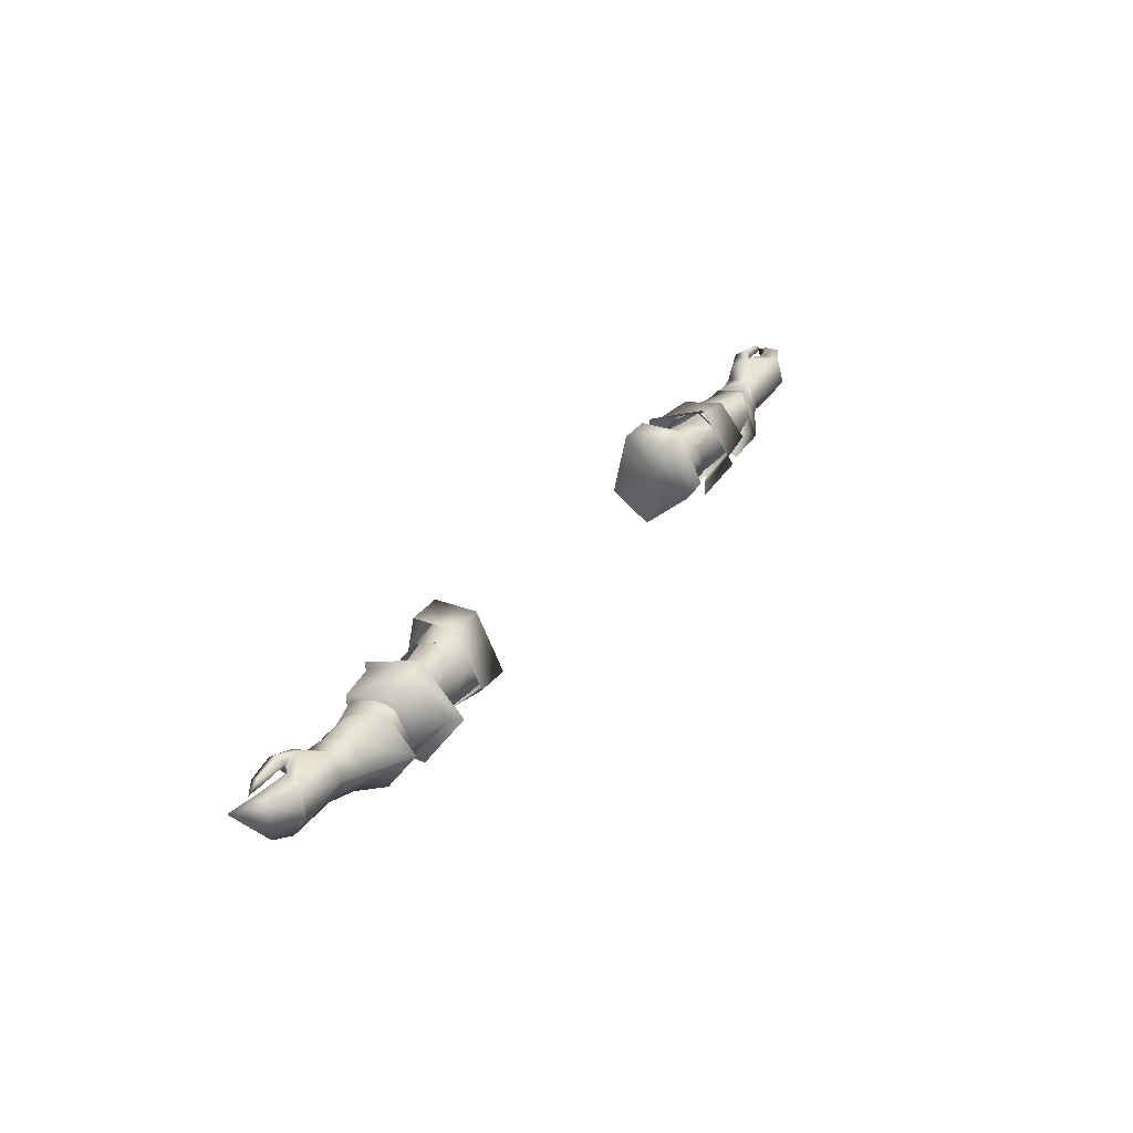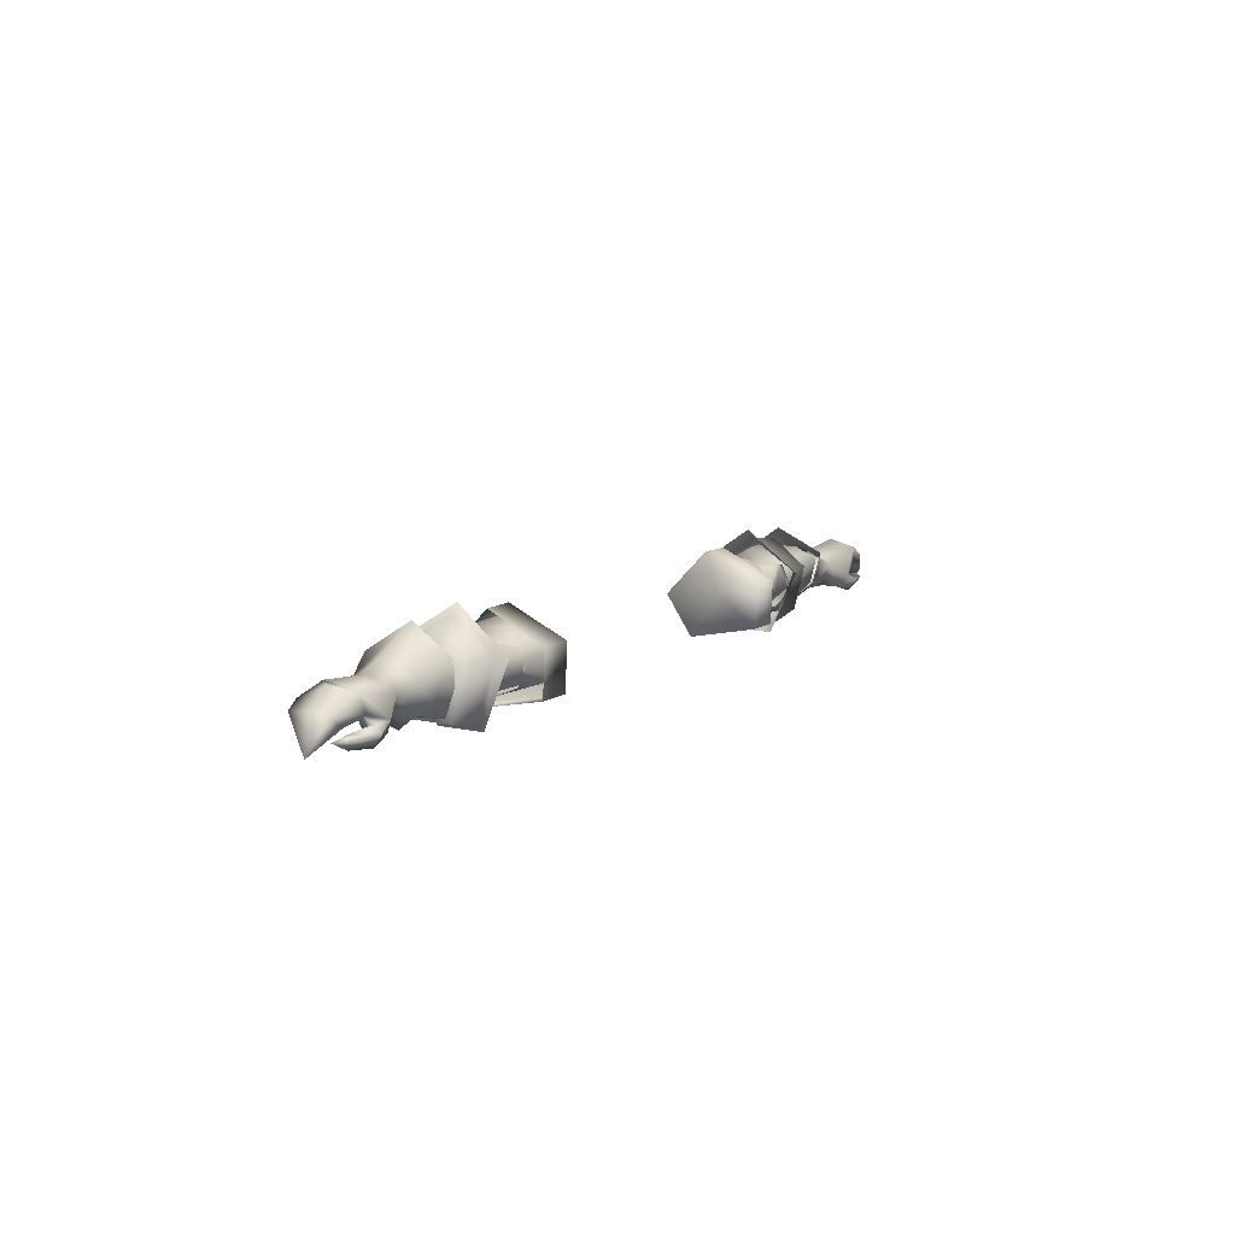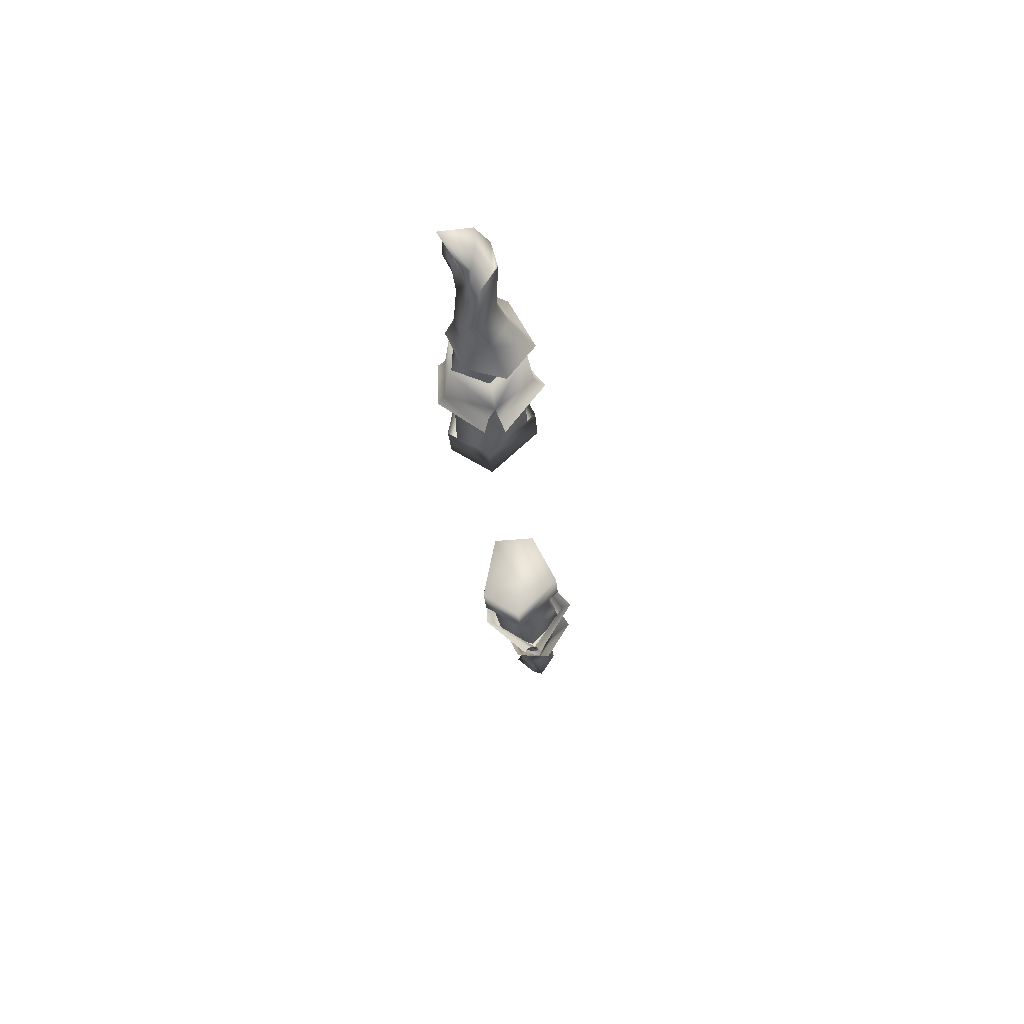
<metadata>
{"format":"obj","ext":"obj","renderer":"f3d","projection":"perspective","resolution":1024,"background":"white","views":[{"elev":32.7,"azim":120.7,"up":"+Z"},{"elev":9.6,"azim":-60.4,"up":"+Y"},{"elev":-26.7,"azim":94.3,"up":"+Z"}]}
</metadata>
<code>
g mesh00
v -72.25 37.53 2.963
v -76.68 34.84 5.073
v -75.13 32.49 3.418
v -72.25 37.53 2.963
v -72.63 32.95 1.41
v -82.71 37.83 -5.966
v -72.86 37.16 -6.755
v -79.11 35.73 -5.666
v -72.72 33.63 -5.772
v -77.57 35.99 -0.4017
v -72.63 32.95 1.41
v -79.18 32.58 2.635
v -75.13 32.49 3.418
v -76.68 34.84 5.073
v -72.25 37.53 2.963
v -82.32 39.52 3.879
v -72.43 39.72 -1.744
v -82.9 40.77 -1.371
v -72.86 37.16 -6.755
v -82.71 37.83 -5.966
f 1 2 3
f 4 3 5
f 6 7 8
f 8 7 9
f 8 9 10
f 10 9 11
f 10 11 12
f 12 11 13
f 14 15 16
f 16 15 17
f 16 17 18
f 18 17 19
f 18 19 20
v -50.51 29.27 -3.865
v -50.87 32.04 1.903
v -56.44 30.56 1.187
v -48.47 39.63 2.536
v -44.54 40.41 -4.182
v -49.58 40.99 -3.774
v -50.51 29.27 -3.865
v -44.68 35.81 -7.746
v -45.8 30.25 -4.133
v -40.67 41.95 0.6397
v -45.55 40.17 0.94
v -42.19 39.11 3.378
v -52.44 31.01 -1.582
v -48.91 31.77 -1.365
v -48.47 34.37 2.637
v -50.29 42.83 -3.258
v -45.55 41.63 -4.227
v -46.2 36 -7.754
v -54.26 43.07 -2.92
v -51.44 39.85 2.703
v -50.29 42.83 -3.258
v -45.55 40.17 0.94
v -45.55 41.63 -4.227
v -40.67 41.95 0.6397
v -54.2 37.26 -9.109
v -50.89 36.22 -7.914
v -56.62 30.31 -5.211
v -50.51 29.27 -3.865
v -56.44 30.56 1.187
v -56.62 30.31 -5.211
v -50.51 29.27 -3.865
v -50.87 32.04 1.903
v -50.51 29.27 -3.865
v -46.01 31.98 1.757
v -45.8 30.25 -4.133
v -42.29 32.9 3.451
v -51.54 42.09 -3.602
v -48.47 39.63 2.536
v -51.54 39.81 2.121
v -48.47 34.37 2.637
v -54.88 34.97 2.269
v -52.44 31.01 -1.582
v -40.64 38.71 3.224
v -48.47 34.37 2.637
v -40.64 33.36 3.695
v -48.91 31.77 -1.365
v -44.54 31.33 -4.182
v -44.68 35.81 -7.746
v -50.51 29.27 -3.865
v -46.2 36 -7.754
v -50.89 36.22 -7.914
v -50.29 42.83 -3.258
v -54.2 37.26 -9.109
v -54.26 43.07 -2.92
f 21 22 23
f 24 25 26
f 27 28 29
f 30 31 32
f 33 34 35
f 36 37 38
f 39 40 41
f 41 40 42
f 41 42 43
f 43 42 44
f 45 46 47
f 47 46 48
f 49 50 51
f 52 53 54
f 54 53 55
f 54 55 56
f 26 57 58
f 58 57 59
f 58 59 60
f 60 59 61
f 60 61 62
f 25 24 63
f 63 24 64
f 63 64 65
f 65 64 66
f 65 66 67
f 68 69 70
f 70 69 71
f 70 71 72
f 72 71 73
f 72 73 74
v -64.05 33.38 -8.593
v -68.39 33.57 -6.125
v -68.36 38.56 -7.11
v -51.44 39.85 2.703
v -55.37 39.86 2.646
v -54.3 35.03 3.192
v -62.12 40.59 -9.767
v -68.48 32.14 -2.396
v -65.07 30.31 -2.075
v -68.39 33.87 1.77
v -64.05 34.79 3.255
v -68.39 33.87 1.77
v -68.29 38.73 2.929
v -62.31 40.84 5.562
v -60.71 45.42 -2.568
v -50.17 44.45 -2.815
v -52.02 38.55 -11.69
v -53.81 37.94 -10.79
v -58.21 30.32 2.138
v -58.2 30.32 -5.699
v -50.62 28.71 -5.886
v -69.71 33.96 0.2314
v -69.66 33.96 -4.753
v -56.62 30.31 -5.211
v -56.44 30.56 1.187
v -50.87 32.04 1.903
v -54.26 43.07 -2.92
v -58.21 30.32 2.138
v -57.99 38.66 4.21
v -56.79 36.65 -2.4
v -58.25 43.64 -2.244
v -68.48 32.14 -2.396
v -72.63 32.95 1.41
v -72.72 33.63 -5.772
v -58.54 37.78 -9.404
v -58.2 30.32 -5.699
v -52.15 36.64 -11.66
v -50.62 28.71 -5.886
v -53.81 37.94 -10.79
v -58.2 30.32 -5.699
v -58.54 37.78 -9.404
v -72.86 37.16 -6.755
v -68.1 41.5 -2.213
v -72.43 39.72 -1.744
v -72.25 37.53 2.963
v -50.42 28.71 1.511
v -51.17 38.64 5.159
v -57.99 38.66 4.21
v -58.25 43.64 -2.244
v -58.54 37.78 -9.404
v -56.62 30.31 -5.211
v -69.66 33.96 -4.753
v -54.2 37.26 -9.109
v -68.87 37.28 -5.826
v -54.26 43.07 -2.92
v -67.94 40.86 -1.998
v -55.37 39.86 2.646
v -68.52 38.63 1.898
v -54.3 35.03 3.192
v -56.44 30.56 1.187
f 75 76 77
f 78 79 80
f 77 81 75
f 82 83 84
f 84 83 85
f 86 85 87
f 87 85 88
f 87 88 89
f 76 75 83
f 90 91 92
f 93 94 95
f 96 97 98
f 99 100 80
f 79 78 101
f 102 103 104
f 104 103 105
f 106 107 108
f 105 109 104
f 104 109 110
f 104 110 102
f 111 112 113
f 113 112 114
f 113 114 115
f 83 106 76
f 76 106 108
f 76 108 77
f 77 108 116
f 77 116 117
f 117 116 118
f 117 118 119
f 81 77 89
f 89 77 117
f 89 117 87
f 87 117 119
f 87 119 86
f 86 119 107
f 86 107 82
f 95 120 93
f 93 120 121
f 93 121 122
f 122 121 90
f 122 90 123
f 123 90 92
f 123 92 124
f 125 126 127
f 127 126 128
f 127 128 129
f 129 128 130
f 129 130 131
f 131 130 132
f 131 132 133
f 133 132 96
f 133 96 134
f 134 96 98
v 72.63 32.95 1.41
v 79.18 32.58 2.635
v 75.13 32.49 3.418
v 72.63 32.95 1.41
v 75.13 32.49 3.418
v 72.25 37.53 2.963
v 79.18 32.58 2.635
v 72.63 32.95 1.41
v 77.57 35.99 -0.4017
v 72.72 33.63 -5.772
v 79.11 35.73 -5.666
v 72.86 37.16 -6.755
v 82.71 37.83 -5.966
v 82.71 37.83 -5.966
v 72.86 37.16 -6.755
v 82.9 40.77 -1.371
v 72.43 39.72 -1.744
v 82.32 39.52 3.879
v 72.25 37.53 2.963
v 76.68 34.84 5.073
v 75.13 32.49 3.418
f 135 136 137
f 138 139 140
f 141 142 143
f 143 142 144
f 143 144 145
f 145 144 146
f 145 146 147
f 148 149 150
f 150 149 151
f 150 151 152
f 152 151 153
f 152 153 154
f 154 153 155
v 51.44 39.85 2.703
v 50.29 42.83 -3.258
v 45.55 40.17 0.94
v 40.64 38.71 3.224
v 49.58 40.99 -3.774
v 44.54 40.41 -4.182
v 40.64 33.36 3.695
v 44.54 31.33 -4.182
v 48.91 31.77 -1.365
v 50.29 42.83 -3.258
v 51.44 39.85 2.703
v 55.37 39.86 2.646
v 56.62 30.31 -5.211
v 50.51 29.27 -3.865
v 54.2 37.26 -9.109
v 50.51 29.27 -3.865
v 56.62 30.31 -5.211
v 56.44 30.56 1.187
v 42.29 32.9 3.451
v 45.8 30.25 -4.133
v 46.01 31.98 1.757
v 50.51 29.27 -3.865
v 50.87 32.04 1.903
v 52.44 31.01 -1.582
v 54.88 34.97 2.269
v 48.47 34.37 2.637
v 51.54 39.81 2.121
v 48.47 39.63 2.536
v 51.54 42.09 -3.602
v 49.58 40.99 -3.774
v 49.58 40.99 -3.774
v 40.64 38.71 3.224
v 48.47 39.63 2.536
v 40.64 33.36 3.695
v 48.47 34.37 2.637
v 52.44 31.01 -1.582
v 50.89 36.22 -7.914
v 46.2 36 -7.754
v 50.29 42.83 -3.258
v 45.55 41.63 -4.227
v 45.55 40.17 0.94
v 40.67 41.95 0.6397
v 42.19 39.11 3.378
v 45.8 30.25 -4.133
v 46.2 36 -7.754
v 50.51 29.27 -3.865
v 50.89 36.22 -7.914
v 54.2 37.26 -9.109
v 50.29 42.83 -3.258
v 54.26 43.07 -2.92
f 156 157 158
f 159 160 161
f 162 163 164
f 165 166 167
f 168 169 170
f 171 172 173
f 174 175 176
f 176 175 177
f 176 177 178
f 178 177 173
f 179 180 181
f 181 180 182
f 181 182 183
f 183 182 184
f 183 184 185
f 186 187 188
f 188 187 189
f 188 189 190
f 190 189 164
f 190 164 191
f 192 193 194
f 194 193 195
f 194 195 196
f 196 195 197
f 196 197 198
f 199 200 201
f 201 200 202
f 201 202 203
f 203 202 204
f 203 204 205
f 205 204 167
v 57.99 38.66 4.21
v 56.79 36.65 -2.4
v 58.25 43.64 -2.244
v 68.48 32.14 -2.396
v 68.39 33.87 1.77
v 65.07 30.31 -2.075
v 64.05 34.79 3.255
v 60.71 45.42 -2.568
v 62.31 40.84 5.562
v 68.29 38.73 2.929
v 68.39 33.87 1.77
v 64.05 33.38 -8.593
v 68.39 33.57 -6.125
v 68.36 38.56 -7.11
v 53.81 37.94 -10.79
v 52.02 38.55 -11.69
v 50.17 44.45 -2.815
v 55.37 39.86 2.646
v 51.44 39.85 2.703
v 54.3 35.03 3.192
v 68.87 37.28 -5.826
v 69.66 33.96 -4.753
v 56.62 30.31 -5.211
v 50.87 32.04 1.903
v 56.44 30.56 1.187
v 58.21 30.32 2.138
v 72.72 33.63 -5.772
v 72.63 32.95 1.41
v 68.48 32.14 -2.396
v 58.2 30.32 -5.699
v 58.54 37.78 -9.404
v 58.54 37.78 -9.404
v 58.2 30.32 -5.699
v 53.81 37.94 -10.79
v 50.62 28.71 -5.886
v 52.15 36.64 -11.66
v 72.25 37.53 2.963
v 72.43 39.72 -1.744
v 68.1 41.5 -2.213
v 72.86 37.16 -6.755
v 62.12 40.59 -9.767
v 50.62 28.71 -5.886
v 58.2 30.32 -5.699
v 50.42 28.71 1.511
v 58.21 30.32 2.138
v 51.17 38.64 5.159
v 57.99 38.66 4.21
v 58.25 43.64 -2.244
v 58.54 37.78 -9.404
v 56.62 30.31 -5.211
v 69.66 33.96 -4.753
v 56.44 30.56 1.187
v 69.71 33.96 0.2314
v 54.3 35.03 3.192
v 68.52 38.63 1.898
v 55.37 39.86 2.646
v 67.94 40.86 -1.998
v 54.26 43.07 -2.92
v 54.2 37.26 -9.109
f 206 207 208
f 209 210 211
f 211 210 212
f 213 214 215
f 215 214 212
f 215 212 216
f 211 217 218
f 218 217 219
f 220 221 222
f 223 224 225
f 226 227 228
f 225 229 230
f 207 206 231
f 232 233 234
f 231 235 207
f 207 235 236
f 207 236 208
f 237 238 239
f 239 238 240
f 239 240 241
f 242 243 244
f 244 243 245
f 244 245 219
f 219 245 232
f 219 232 218
f 218 232 234
f 218 234 211
f 209 233 216
f 216 233 242
f 216 242 215
f 215 242 244
f 215 244 213
f 213 244 219
f 213 219 246
f 246 219 217
f 247 248 249
f 249 248 250
f 249 250 251
f 251 250 252
f 251 252 222
f 222 252 253
f 222 253 220
f 220 253 254
f 255 256 257
f 257 256 258
f 257 258 259
f 259 258 260
f 259 260 261
f 261 260 262
f 261 262 263
f 263 262 226
f 263 226 264
f 264 226 228
v -79.18 32.58 2.635
v -79.39 34.65 4.215
v -77.57 35.99 -0.4017
v -80.91 36.15 4.27
v -79.39 34.65 4.215
v -79.1 31.31 4.069
v -75.13 32.49 3.418
v -76.68 34.84 5.073
v -86.85 33.36 2.746
v -84.26 33.42 4.591
v -84.34 34.14 3.526
v -79.55 33.45 5.689
v -79.39 34.65 4.215
v -82.32 39.52 3.879
v -80.91 36.15 4.27
v -79.39 34.65 4.215
v -82.32 39.52 3.879
v -82.9 40.77 -1.371
v -82.12 39.85 -1.377
v -82.71 37.83 -5.966
v -79.11 35.73 -5.666
v -86.68 36.91 -4.368
v -85.58 35.45 -4.095
v -84.21 31.91 3.481
v -84.28 32.81 2.7
v -79.1 31.31 4.069
v -75.13 32.49 3.418
v -87.42 37.49 -0.4357
v -87.48 37.28 3.116
v -82.12 39.85 -1.377
v -90 31.58 0.8071
v -85.89 35.23 3.865
v -80.91 36.15 4.27
v -86.85 33.36 2.746
v -84.28 32.81 2.7
v -84.34 34.14 3.526
v -86.85 33.36 2.746
v -84.21 31.91 3.481
v -82.9 40.77 -1.371
v -82.71 37.83 -5.966
v -86.68 36.91 -4.368
v -90 31.58 0.8071
v -85.89 35.23 3.865
v -90 31.58 0.8071
f 265 266 267
f 268 267 269
f 270 271 272
f 273 274 275
f 275 274 276
f 275 276 277
f 278 279 272
f 272 279 280
f 281 282 283
f 284 285 286
f 286 285 287
f 288 289 290
f 290 289 265
f 290 265 291
f 292 293 294
f 294 293 278
f 295 296 293
f 293 296 297
f 293 297 278
f 298 299 288
f 266 265 300
f 300 265 289
f 300 289 301
f 273 302 274
f 274 302 270
f 274 270 276
f 276 270 272
f 276 272 277
f 303 304 294
f 294 304 305
f 294 305 292
f 292 305 306
f 292 306 293
f 267 268 285
f 285 268 307
f 285 307 287
f 287 307 308
f 287 308 286
v -34.7 42.41 -4.097
v -40.67 41.95 0.6397
v -34.74 38.91 5.058
v -45.55 41.63 -4.227
v -44.68 35.81 -7.746
v -46.2 36 -7.754
v -39.46 30.62 6.102
v -39.44 28.12 -6.982
v -32.93 30.62 6.086
v -32.93 28.11 -6.804
v -32.93 35.68 -11.78
v -35.85 35.95 -2.765
v -32.93 28.11 -6.804
v -32.93 30.62 6.086
v -32.93 30.62 6.086
v -32.93 38.89 6.481
v -39.46 30.62 6.102
v -39.46 38.97 6.475
v -32.93 35.68 -11.78
v -32.93 28.11 -6.804
v -39.46 35.66 -11.77
v -39.44 28.12 -6.982
v -42.29 32.9 3.451
v -45.8 30.25 -4.133
v -41.99 29.69 -4.4
v -32.93 43.97 -3.952
v -32.93 38.89 6.481
v -32.93 35.68 -11.78
v -39.46 35.66 -11.77
v -32.93 43.97 -3.952
v -39.47 43.96 -3.698
v -32.93 38.89 6.481
v -39.46 38.97 6.475
v -41.99 29.69 -4.4
v -45.8 30.25 -4.133
v -40.67 35.12 -9.374
v -40.67 42.11 -4.242
v -34.78 34.92 -9.734
v -34.75 29.3 -5.677
v -34.75 29.3 -5.677
v -34.75 32.77 4.535
v -41.19 36.05 4.199
v -42.19 39.11 3.378
f 309 310 311
f 312 313 314
f 315 316 317
f 317 316 318
f 319 320 321
f 321 320 322
f 323 324 325
f 325 324 326
f 327 328 329
f 329 328 330
f 331 332 333
f 319 334 320
f 320 334 335
f 320 335 322
f 336 337 338
f 338 337 339
f 338 339 340
f 340 339 341
f 342 343 344
f 344 343 313
f 344 313 345
f 345 313 312
f 345 312 310
f 310 309 345
f 345 309 346
f 345 346 344
f 344 346 347
f 344 347 342
f 333 348 331
f 331 348 349
f 331 349 350
f 350 349 311
f 350 311 351
f 351 311 310
v 79.55 33.45 5.689
v 76.68 34.84 5.073
v 75.13 32.49 3.418
v 85.58 35.45 -4.095
v 85.89 35.23 3.865
v 80.91 36.15 4.27
v 79.39 34.65 4.215
v 79.18 32.58 2.635
v 77.57 35.99 -0.4017
v 82.32 39.52 3.879
v 80.91 36.15 4.27
v 79.39 34.65 4.215
v 82.12 39.85 -1.377
v 82.9 40.77 -1.371
v 82.32 39.52 3.879
v 79.39 34.65 4.215
v 84.26 33.42 4.591
v 84.34 34.14 3.526
v 79.11 35.73 -5.666
v 82.71 37.83 -5.966
v 86.68 36.91 -4.368
v 84.28 32.81 2.7
v 84.21 31.91 3.481
v 79.1 31.31 4.069
v 75.13 32.49 3.418
v 90 31.58 0.8071
v 87.42 37.49 -0.4357
v 82.12 39.85 -1.377
v 87.48 37.28 3.116
v 80.91 36.15 4.27
v 85.89 35.23 3.865
v 90 31.58 0.8071
v 84.28 32.81 2.7
v 86.85 33.36 2.746
v 84.34 34.14 3.526
v 86.85 33.36 2.746
v 79.1 31.31 4.069
v 84.21 31.91 3.481
v 86.85 33.36 2.746
v 90 31.58 0.8071
v 86.68 36.91 -4.368
v 82.71 37.83 -5.966
v 82.9 40.77 -1.371
v 79.39 34.65 4.215
f 352 353 354
f 355 356 357
f 358 359 360
f 361 353 362
f 362 353 363
f 364 365 366
f 353 352 367
f 367 352 368
f 367 368 369
f 370 371 372
f 373 374 359
f 359 374 375
f 359 375 376
f 356 355 377
f 378 379 380
f 380 379 361
f 361 381 380
f 380 381 382
f 380 382 383
f 374 384 385
f 359 358 373
f 373 358 386
f 373 386 387
f 354 388 352
f 352 388 389
f 352 389 368
f 368 389 390
f 368 390 369
f 380 391 378
f 378 391 392
f 378 392 379
f 379 392 393
f 379 393 394
f 395 360 357
f 357 360 370
f 357 370 355
f 355 370 372
f 355 372 377
v 39.47 43.96 -3.698
v 32.93 38.89 6.481
v 39.46 38.97 6.475
v 40.67 41.95 0.6397
v 34.7 42.41 -4.097
v 34.74 38.91 5.058
v 42.19 39.11 3.378
v 45.8 30.25 -4.133
v 41.99 29.69 -4.4
v 40.67 35.12 -9.374
v 34.75 29.3 -5.677
v 34.78 34.92 -9.734
v 40.67 42.11 -4.242
v 44.68 35.81 -7.746
v 39.46 30.62 6.102
v 32.93 30.62 6.086
v 39.44 28.12 -6.982
v 32.93 28.11 -6.804
v 32.93 35.68 -11.78
v 32.93 28.11 -6.804
v 35.85 35.95 -2.765
v 32.93 30.62 6.086
v 39.46 30.62 6.102
v 39.46 38.97 6.475
v 32.93 30.62 6.086
v 32.93 38.89 6.481
v 39.46 35.66 -11.77
v 39.44 28.12 -6.982
v 32.93 35.68 -11.78
v 32.93 28.11 -6.804
v 41.99 29.69 -4.4
v 45.8 30.25 -4.133
v 42.29 32.9 3.451
v 32.93 38.89 6.481
v 32.93 43.97 -3.952
v 32.93 43.97 -3.952
v 39.46 35.66 -11.77
v 32.93 35.68 -11.78
v 45.55 41.63 -4.227
v 46.2 36 -7.754
v 45.8 30.25 -4.133
v 41.19 36.05 4.199
v 34.75 32.77 4.535
v 34.75 29.3 -5.677
f 396 397 398
f 399 400 401
f 401 402 399
f 403 404 405
f 404 406 405
f 405 406 407
f 405 407 400
f 400 408 405
f 405 408 409
f 405 409 403
f 410 411 412
f 412 411 413
f 414 415 416
f 416 415 417
f 418 419 420
f 420 419 421
f 422 423 424
f 424 423 425
f 426 427 428
f 417 429 416
f 416 429 430
f 416 430 414
f 397 396 431
f 431 396 432
f 431 432 433
f 400 399 408
f 408 399 434
f 408 434 409
f 409 434 435
f 409 435 436
f 402 401 437
f 437 401 438
f 437 438 428
f 428 438 439
f 428 439 426
v -48.39 46.31 -3.042
v -51.17 38.64 5.159
v -49.35 38.68 6.485
v -50.51 35.86 -13.44
v -48.97 27.4 -6.343
v -52.15 36.64 -11.66
v -50.62 28.71 -5.886
v -49.35 38.68 6.485
v -51.17 38.64 5.159
v -48.79 27.27 1.677
v -50.42 28.71 1.511
v -48.97 27.4 -6.343
v -50.62 28.71 -5.886
v -50.17 44.45 -2.815
v -50.41 39.47 -13.35
v -52.02 38.55 -11.69
f 440 441 442
f 443 444 445
f 445 444 446
f 447 448 449
f 449 448 450
f 449 450 451
f 451 450 452
f 441 440 453
f 453 440 454
f 453 454 455
v 52.15 36.64 -11.66
v 50.62 28.71 -5.886
v 50.51 35.86 -13.44
v 48.97 27.4 -6.343
v 48.39 46.31 -3.042
v 49.35 38.68 6.485
v 51.17 38.64 5.159
v 48.97 27.4 -6.343
v 50.62 28.71 -5.886
v 48.79 27.27 1.677
v 50.42 28.71 1.511
v 49.35 38.68 6.485
v 51.17 38.64 5.159
v 50.17 44.45 -2.815
v 52.02 38.55 -11.69
v 50.41 39.47 -13.35
f 456 457 458
f 458 457 459
f 460 461 462
f 463 464 465
f 465 464 466
f 465 466 467
f 467 466 468
f 462 469 460
f 460 469 470
f 460 470 471

</code>
